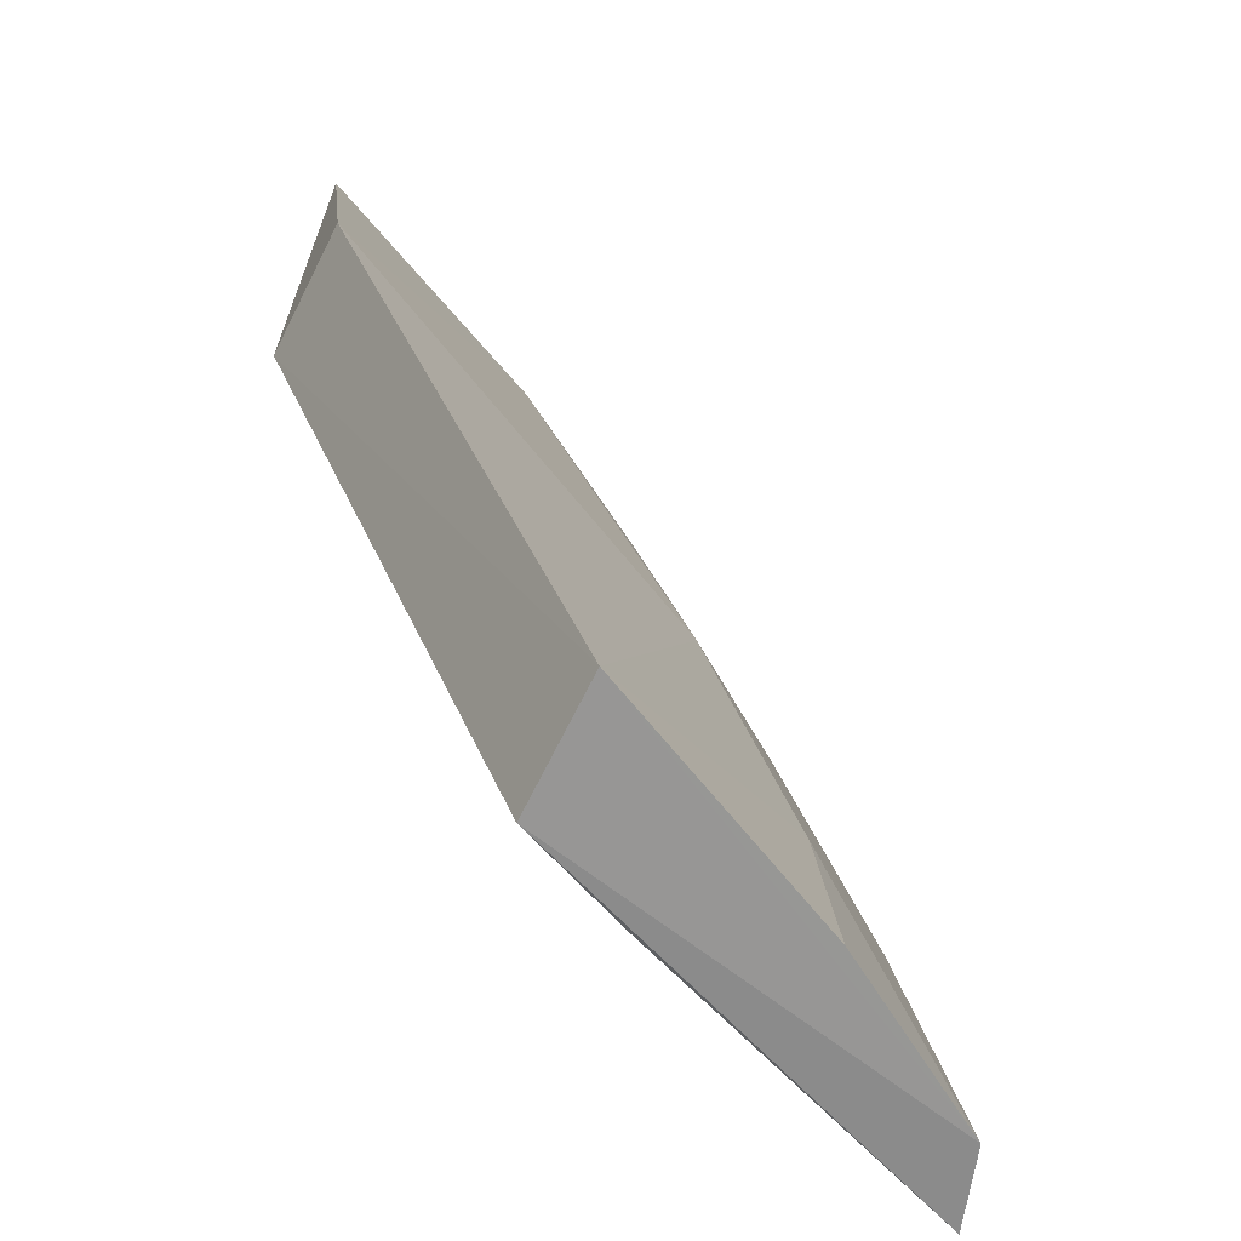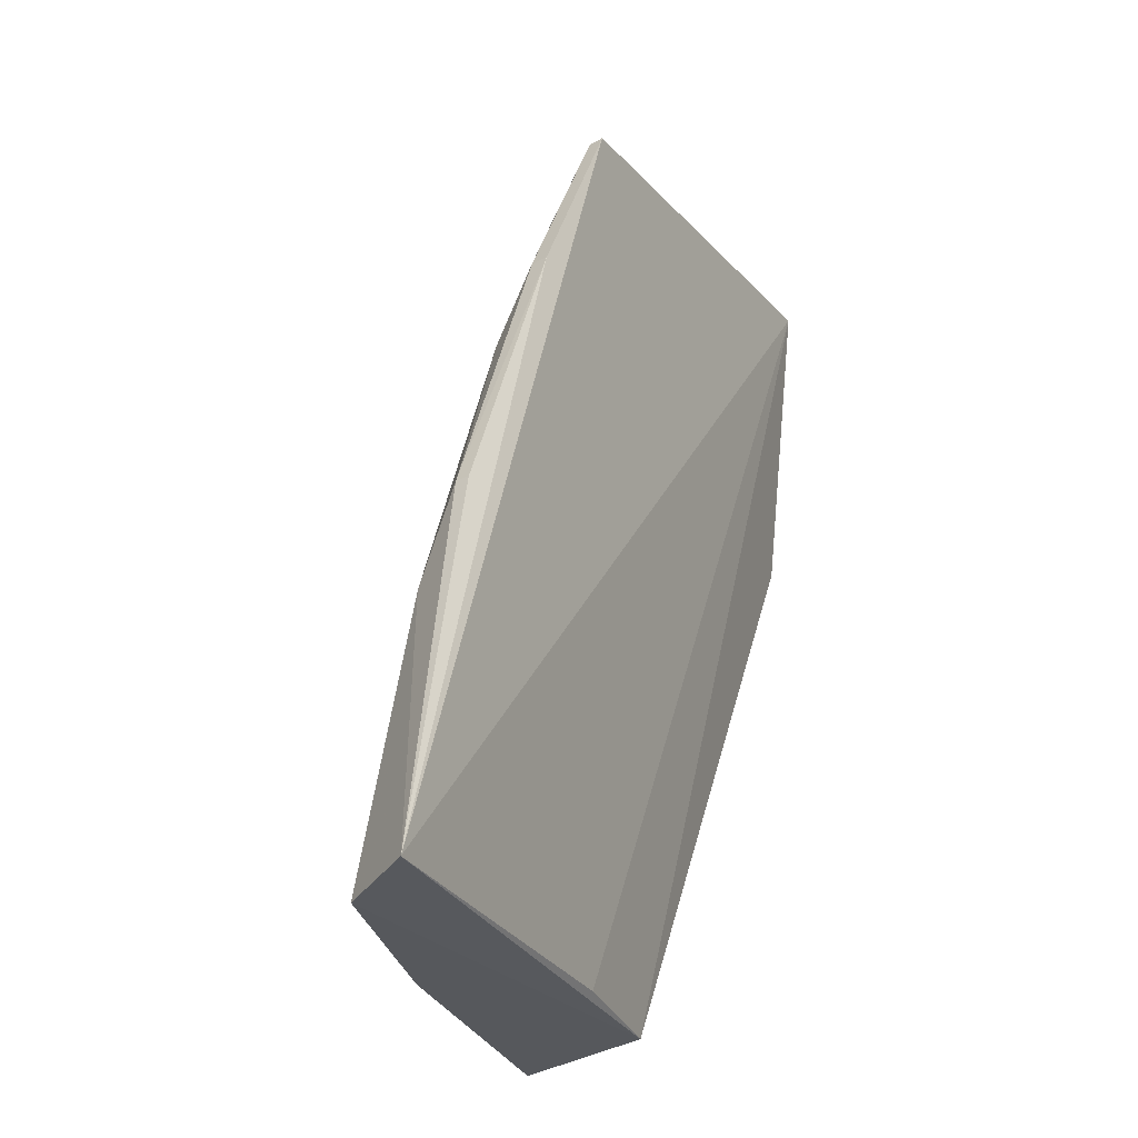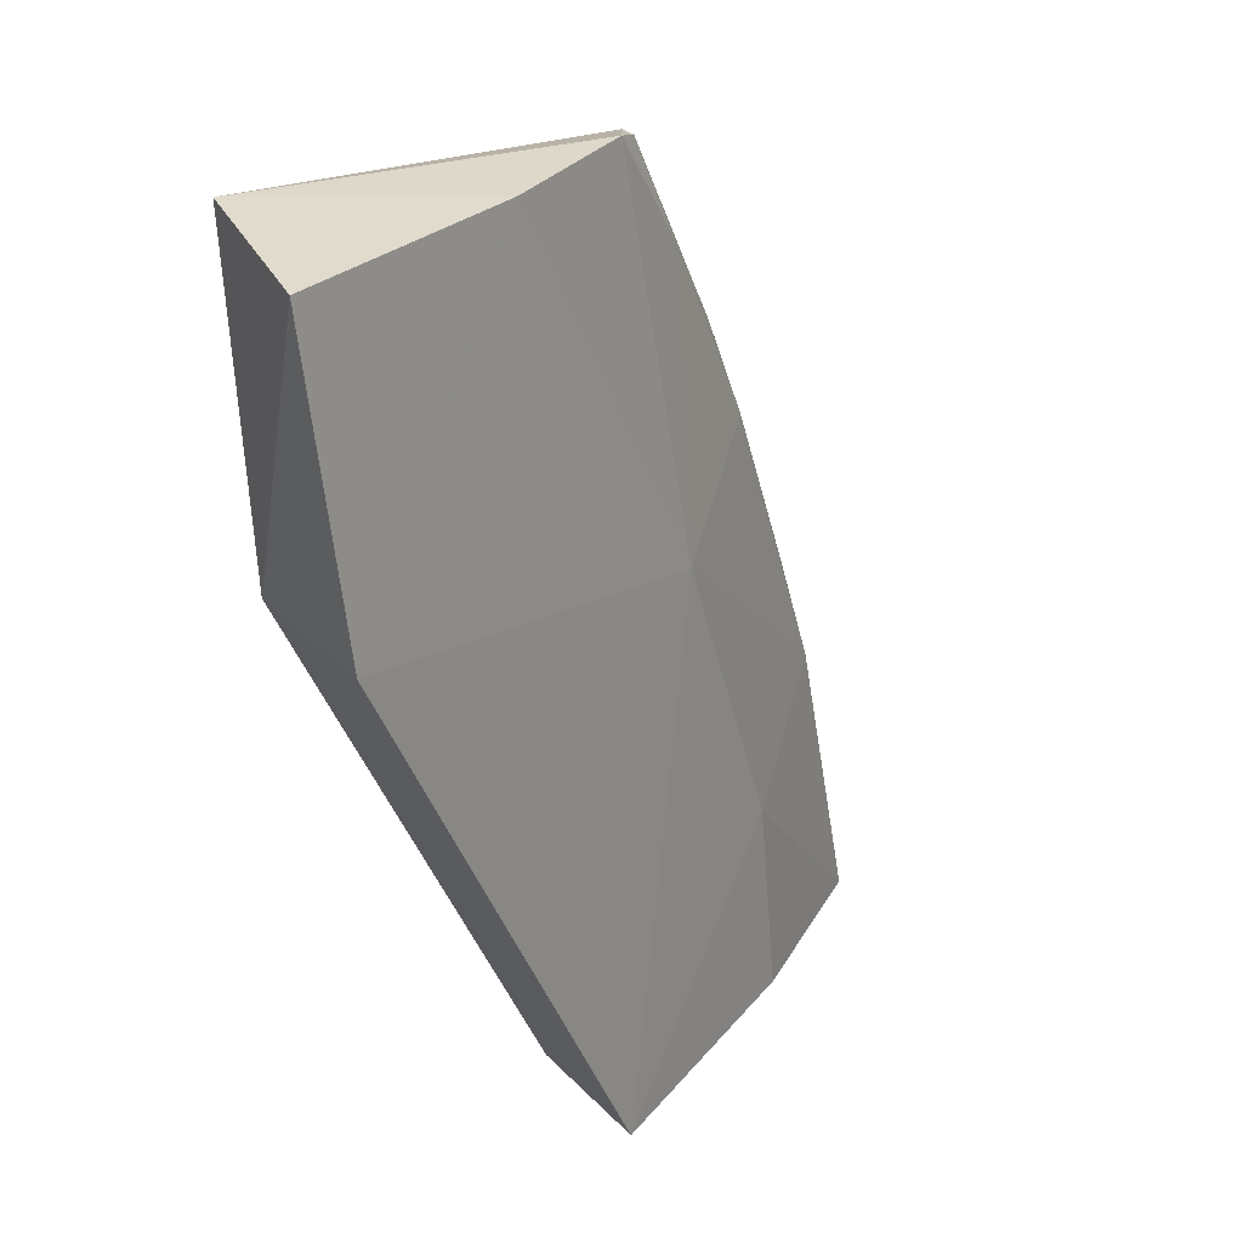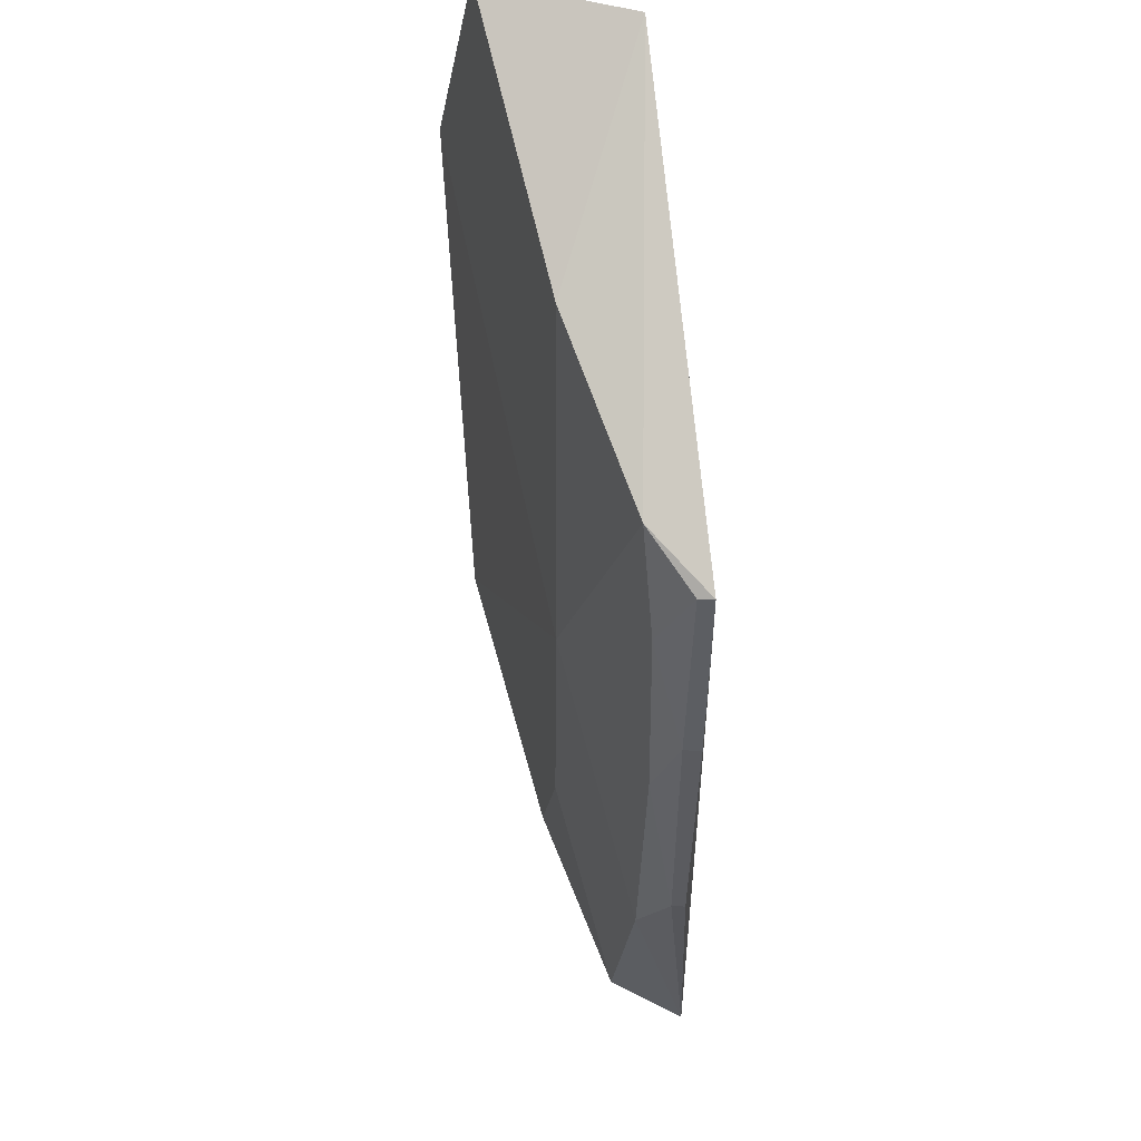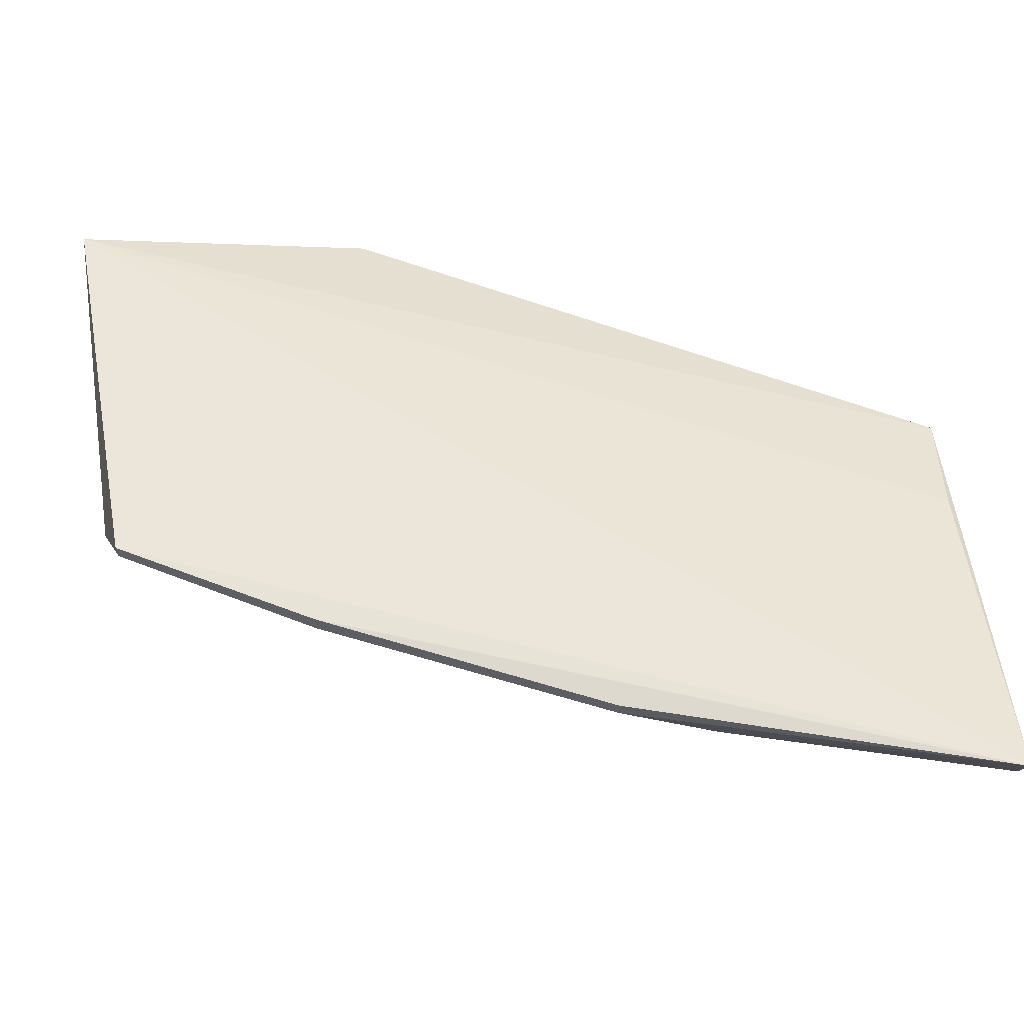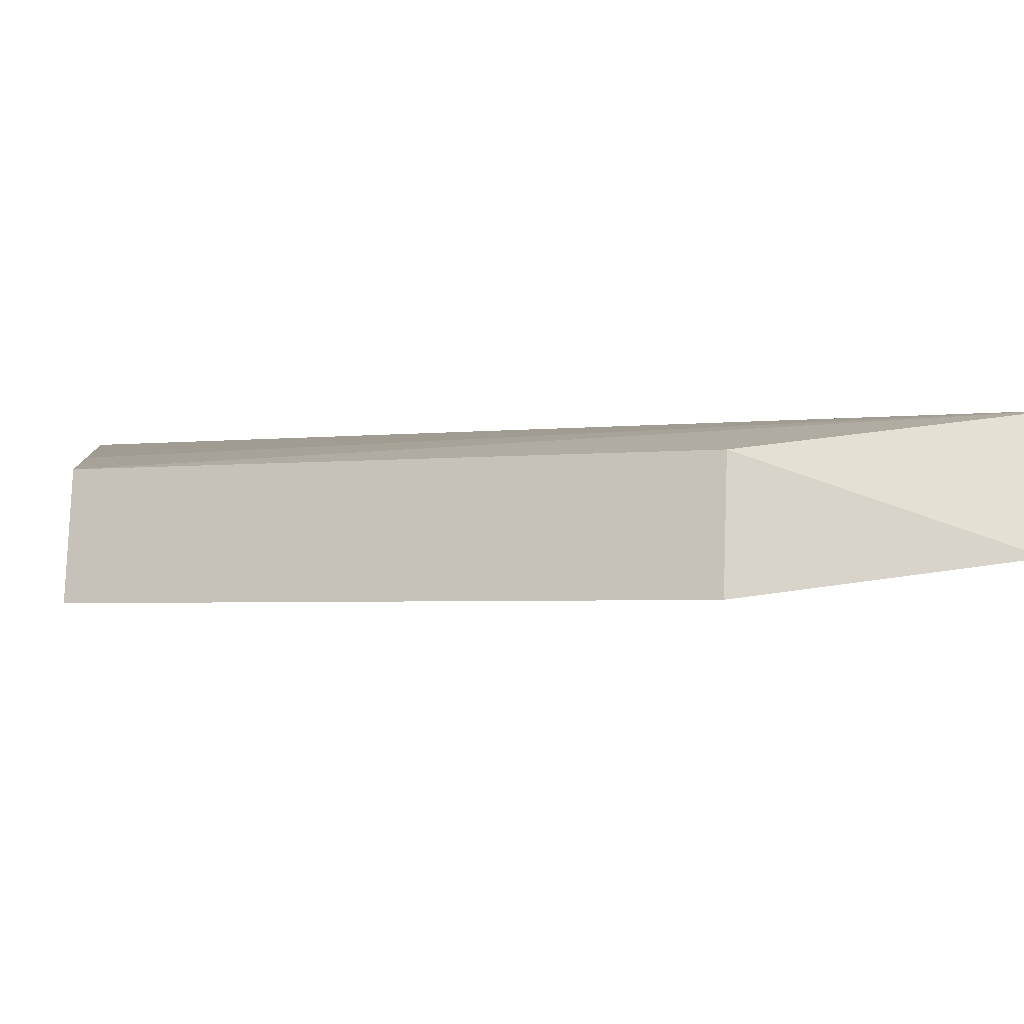
<metadata>
{"format":"obj","ext":"obj","renderer":"f3d","projection":"perspective","resolution":1024,"background":"white","views":[{"elev":-68.8,"azim":146.8,"up":"+Y"},{"elev":-28.8,"azim":-54.5,"up":"+Y"},{"elev":28.8,"azim":137.4,"up":"+Y"},{"elev":77.3,"azim":-88.6,"up":"+Y"},{"elev":54.9,"azim":-92.4,"up":"+Z"},{"elev":-8.1,"azim":83.8,"up":"+Z"}]}
</metadata>
<code>
v -0.4181 0.09882 0.01543
v -0.3709 0.1892 -0.008282
v -0.375 0.2373 0.01927
v -0.4456 0.2265 0.02934
v -0.4833 0.09664 0.01958
v -0.3693 0.2337 -0.002184
v -0.4888 0.09773 0.03129
v -0.3732 0.1904 0.01258
v -0.4154 0.09819 -0.005238
v -0.4372 0.2298 0.02036
v -0.436 0.09943 0.02018
v -0.4757 0.1537 0.02728
v -0.4105 0.2313 0.009282
v -0.4757 0.1537 0.02934
v -0.4766 0.1393 0.02246
v -0.4593 0.1968 0.0268
v -0.4402 0.1716 0.009754
v -0.4595 0.1968 0.02942
v -0.4456 0.2263 0.02708
v -0.4621 0.1831 0.02292
v -0.4561 0.09719 0.007491
v -0.4551 0.1268 0.009755
v -0.4481 0.213 0.02218
f 7 3 4
f 7 5 1
f 8 3 1
f 8 6 3
f 8 2 6
f 9 1 5
f 9 8 1
f 9 2 8
f 10 4 3
f 11 7 1
f 11 1 3
f 11 3 7
f 13 10 3
f 13 3 6
f 13 6 2
f 14 12 7
f 15 5 7
f 15 7 12
f 17 13 2
f 17 2 9
f 17 10 13
f 18 14 7
f 18 7 4
f 18 4 16
f 18 16 12
f 18 12 14
f 19 16 4
f 19 4 10
f 20 15 12
f 20 12 16
f 20 17 15
f 21 9 5
f 22 5 15
f 22 15 17
f 22 21 5
f 22 17 9
f 22 9 21
f 23 10 17
f 23 17 20
f 23 19 10
f 23 20 16
f 23 16 19

</code>
